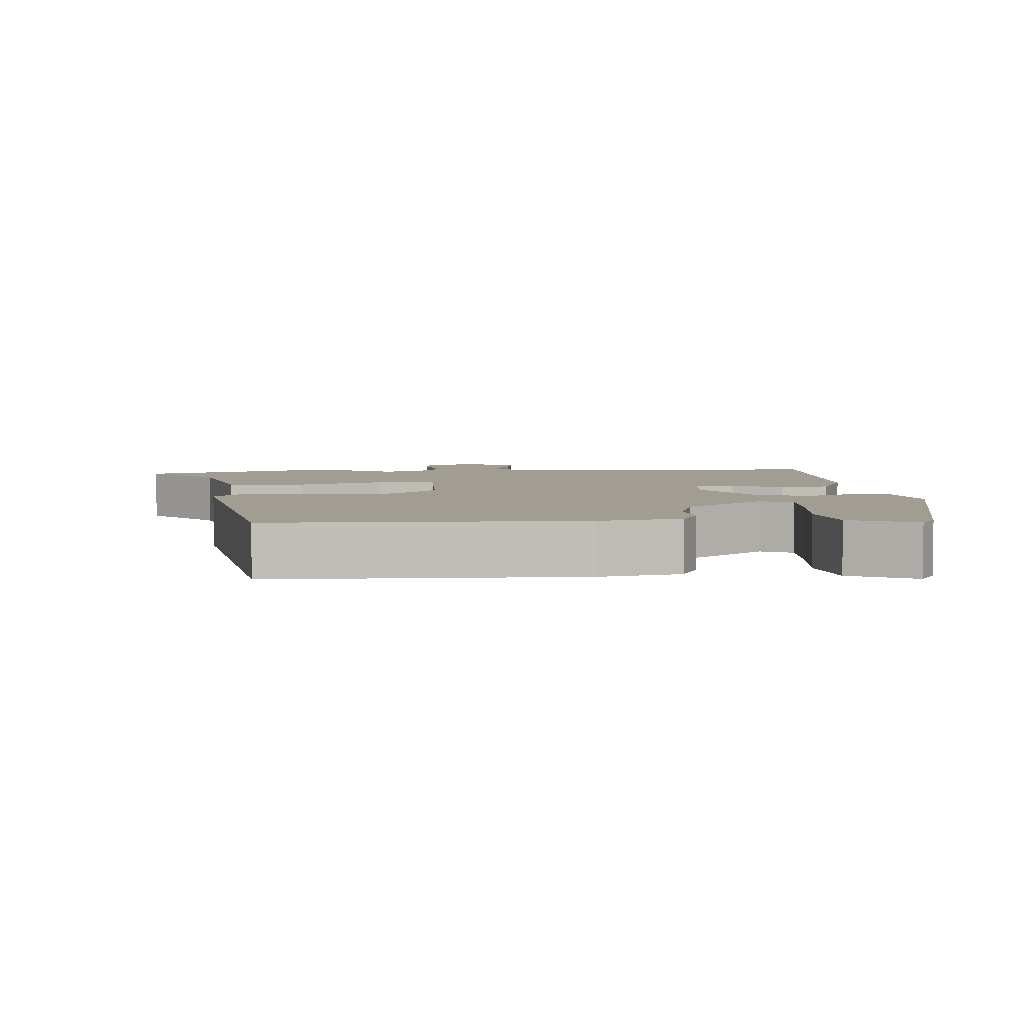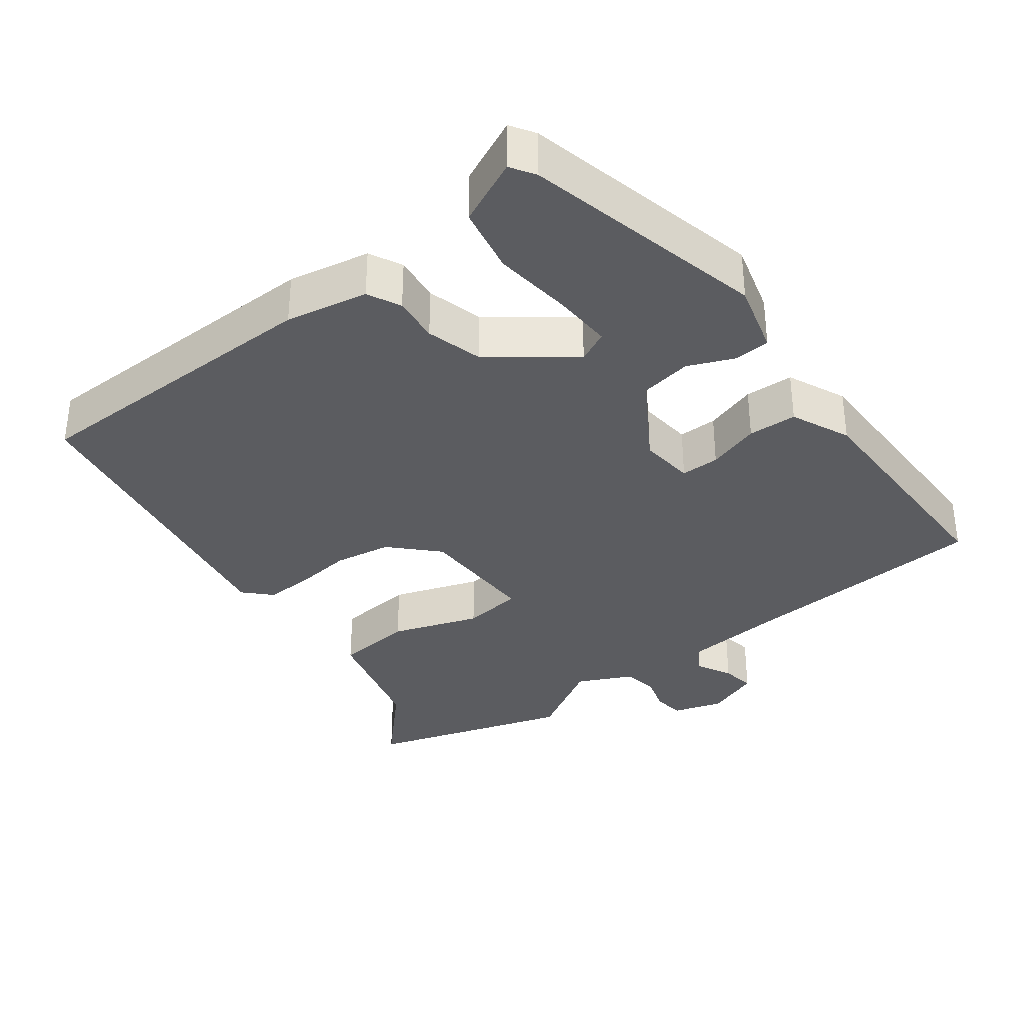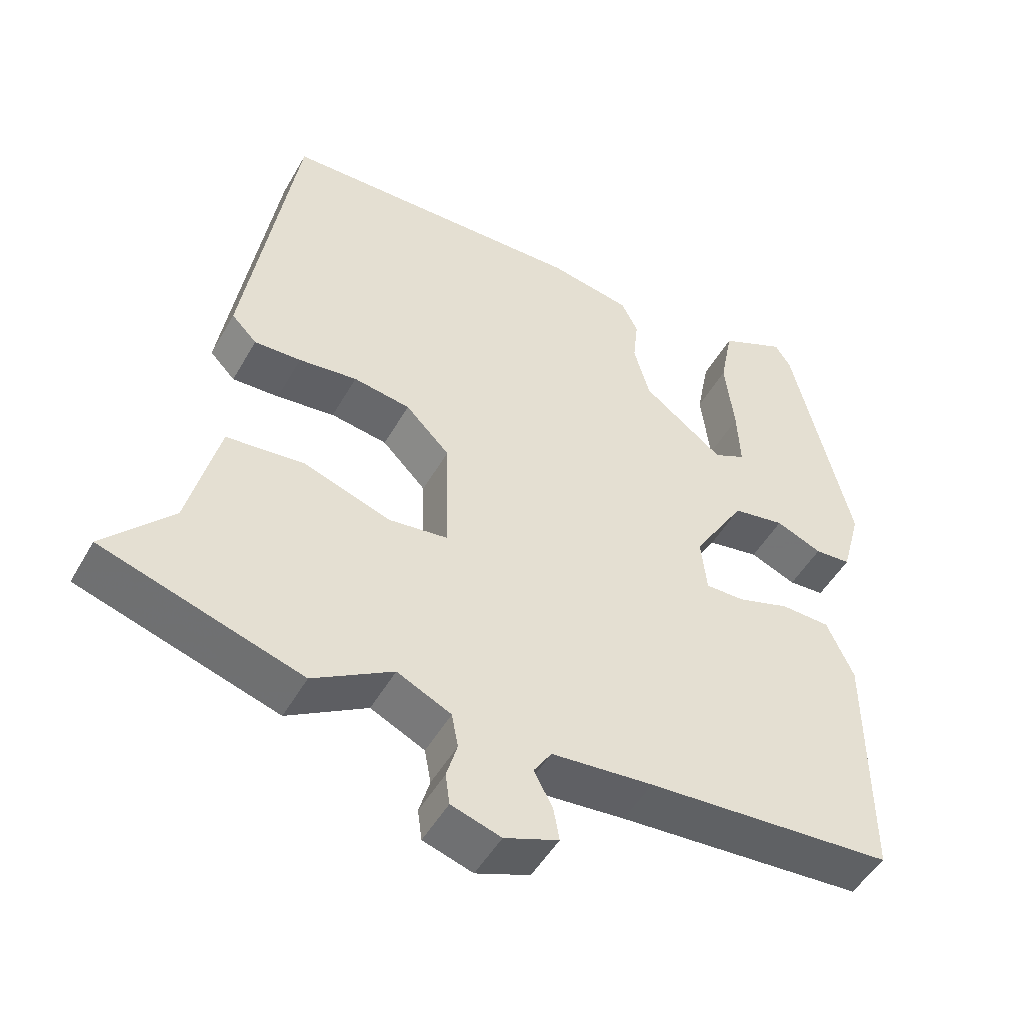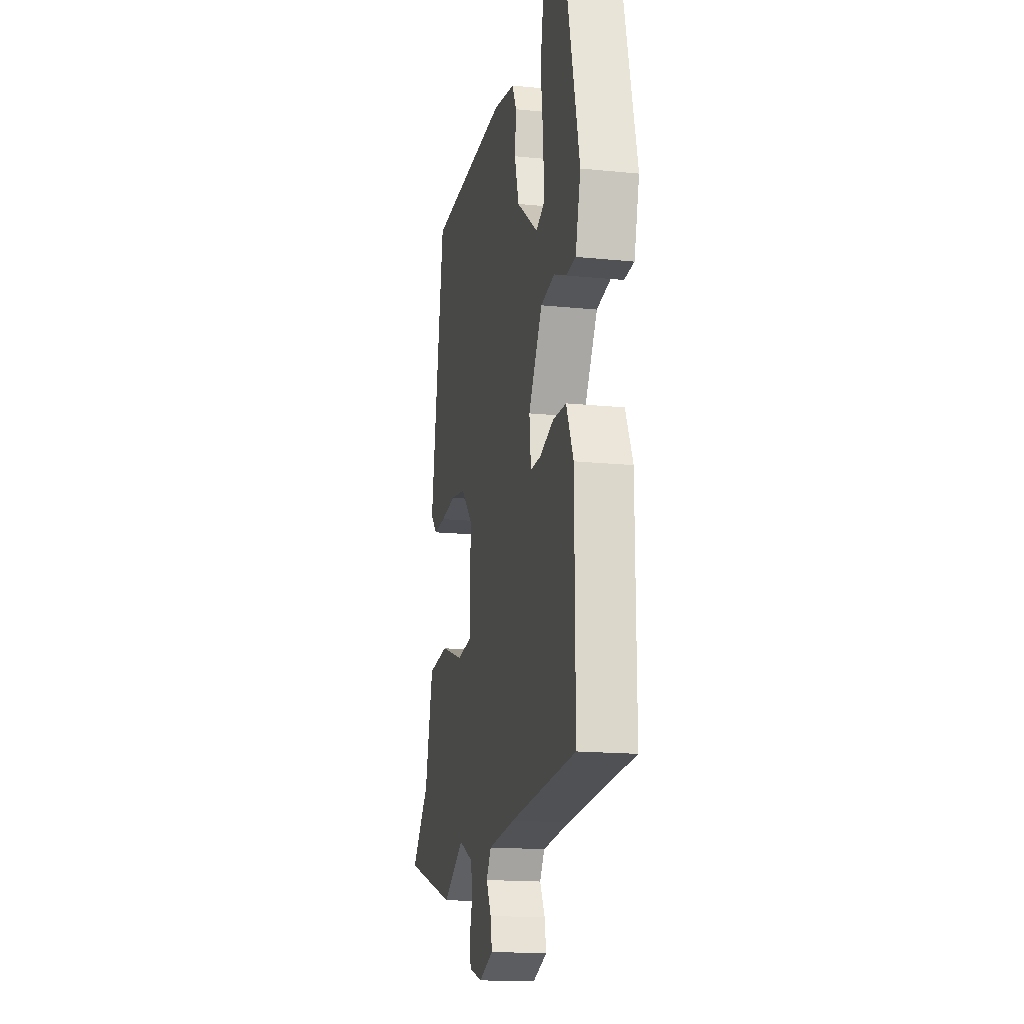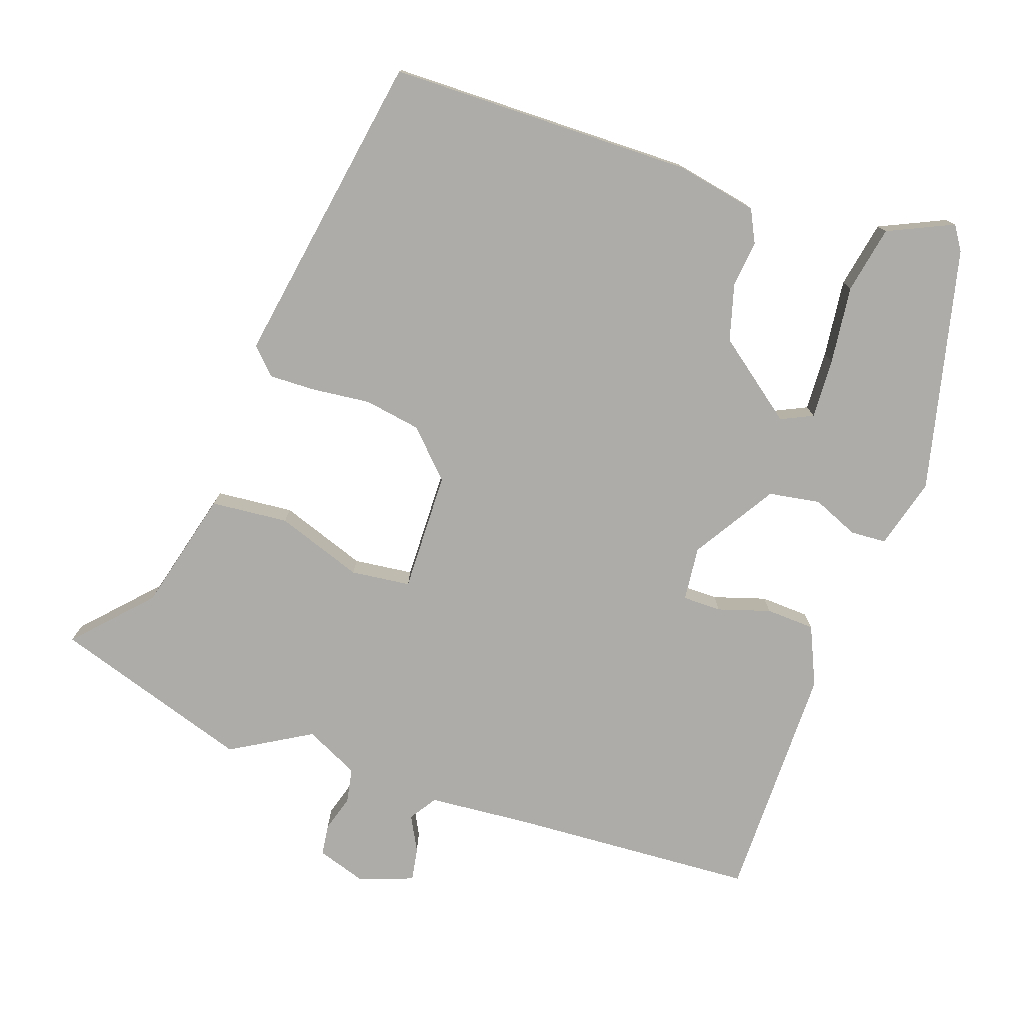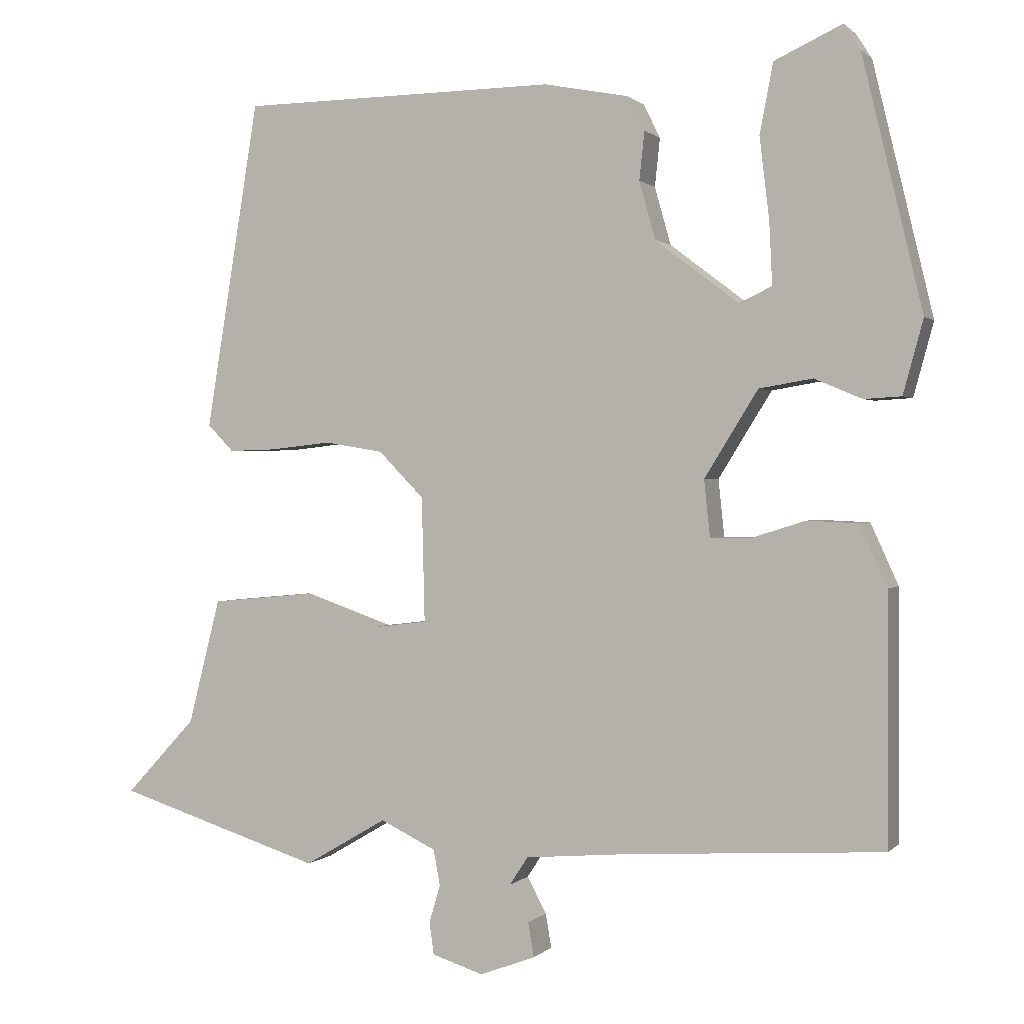
<metadata>
{"format":"obj","ext":"obj","renderer":"f3d","projection":"perspective","resolution":1024,"background":"white","views":[{"elev":4.7,"azim":-4.5,"up":"+Y"},{"elev":-35.0,"azim":37.0,"up":"+Y"},{"elev":-49.1,"azim":-28.5,"up":"+Z"},{"elev":-16.6,"azim":78.4,"up":"+Z"},{"elev":-77.0,"azim":-19.3,"up":"+Y"},{"elev":0.8,"azim":20.3,"up":"+Z"}]}
</metadata>
<code>
v -0.32 0.07 -0.557
v -0.597 0.07 -0.469
v -0.502 0.07 -0.367
v -0.459 0.07 -0.198
v -0.351 0.07 -0.188
v -0.23 0.07 -0.23
v -0.147 0.07 -0.22
v -0.151 0.07 -0.052
v -0.212 0.07 0.01
v -0.291 0.07 0.023
v -0.372 0.07 0.014
v -0.437 0.07 0.012
v -0.472 0.07 0.048
v -0.4 0.07 0.489
v 0.026 0.07 0.495
v 0.14 0.07 0.473
v 0.163 0.07 0.427
v 0.156 0.07 0.362
v 0.178 0.07 0.284
v 0.29 0.07 0.199
v 0.334 0.07 0.22
v 0.33 0.07 0.304
v 0.317 0.07 0.413
v 0.335 0.07 0.507
v 0.426 0.07 0.549
v 0.448 0.07 0.515
v 0.529 0.07 0.176
v 0.502 0.07 0.077
v 0.452 0.07 0.074
v 0.388 0.07 0.101
v 0.316 0.07 0.089
v 0.244 0.07 -0.027
v 0.252 0.07 -0.103
v 0.306 0.07 -0.103
v 0.379 0.07 -0.08
v 0.447 0.07 -0.083
v 0.484 0.07 -0.165
v 0.485 0.07 -0.498
v 0.142 0.07 -0.519
v 0.001 0.07 -0.531
v -0.024 0.07 -0.569
v 0.002 0.07 -0.618
v 0.01 0.07 -0.664
v -0.065 0.07 -0.692
v -0.134 0.07 -0.67
v -0.14 0.07 -0.627
v -0.125 0.07 -0.576
v -0.134 0.07 -0.528
v -0.209 0.07 -0.492
v -0.32 0 -0.557
v -0.597 0 -0.469
v -0.502 0 -0.367
v -0.459 0 -0.198
v -0.351 0 -0.188
v -0.23 0 -0.23
v -0.147 0 -0.22
v -0.151 0 -0.052
v -0.212 0 0.01
v -0.291 0 0.023
v -0.372 0 0.014
v -0.437 0 0.012
v -0.472 0 0.048
v -0.4 0 0.489
v 0.026 0 0.495
v 0.14 0 0.473
v 0.163 0 0.427
v 0.156 0 0.362
v 0.178 0 0.284
v 0.29 0 0.199
v 0.334 0 0.22
v 0.33 0 0.304
v 0.317 0 0.413
v 0.335 0 0.507
v 0.426 0 0.549
v 0.448 0 0.515
v 0.529 0 0.176
v 0.502 0 0.077
v 0.452 0 0.074
v 0.388 0 0.101
v 0.316 0 0.089
v 0.244 0 -0.027
v 0.252 0 -0.103
v 0.306 0 -0.103
v 0.379 0 -0.08
v 0.447 0 -0.083
v 0.484 0 -0.165
v 0.485 0 -0.498
v 0.142 0 -0.519
v 0.001 0 -0.531
v -0.024 0 -0.569
v 0.002 0 -0.618
v 0.01 0 -0.664
v -0.065 0 -0.692
v -0.134 0 -0.67
v -0.14 0 -0.627
v -0.125 0 -0.576
v -0.134 0 -0.528
v -0.209 0 -0.492
f 44 45 46 47
f 44 47 48
f 41 42 43 44
f 41 44 48
f 40 41 48 49
f 36 37 38 39
f 34 35 36 39
f 33 34 39 40
f 32 33 40 49
f 27 28 29 30
f 27 30 31
f 26 27 31
f 22 23 24 25
f 21 22 25 26
f 15 16 17 18
f 15 18 19
f 14 15 19
f 13 14 19 20
f 10 11 12 13
f 3 4 5 6
f 3 6 7
f 2 3 7
f 1 2 7
f 49 1 7
f 32 49 7
f 21 26 31 32
f 20 21 32 7
f 10 13 20
f 9 10 20
f 8 9 20
f 7 8 20
f 96 95 94 93
f 97 96 93
f 93 92 91 90
f 97 93 90
f 98 97 90 89
f 88 87 86 85
f 88 85 84 83
f 89 88 83 82
f 98 89 82 81
f 79 78 77 76
f 80 79 76
f 80 76 75
f 74 73 72 71
f 75 74 71 70
f 67 66 65 64
f 68 67 64
f 68 64 63
f 69 68 63 62
f 62 61 60 59
f 55 54 53 52
f 56 55 52
f 56 52 51
f 56 51 50
f 56 50 98
f 56 98 81
f 81 80 75 70
f 56 81 70 69
f 69 62 59
f 69 59 58
f 69 58 57
f 69 57 56
f 1 50 51 2
f 2 51 52 3
f 3 52 53 4
f 4 53 54 5
f 5 54 55 6
f 6 55 56 7
f 7 56 57 8
f 8 57 58 9
f 9 58 59 10
f 10 59 60 11
f 11 60 61 12
f 12 61 62 13
f 13 62 63 14
f 14 63 64 15
f 15 64 65 16
f 16 65 66 17
f 17 66 67 18
f 18 67 68 19
f 19 68 69 20
f 20 69 70 21
f 21 70 71 22
f 22 71 72 23
f 23 72 73 24
f 24 73 74 25
f 25 74 75 26
f 26 75 76 27
f 27 76 77 28
f 28 77 78 29
f 29 78 79 30
f 30 79 80 31
f 31 80 81 32
f 32 81 82 33
f 33 82 83 34
f 34 83 84 35
f 35 84 85 36
f 36 85 86 37
f 37 86 87 38
f 38 87 88 39
f 39 88 89 40
f 40 89 90 41
f 41 90 91 42
f 42 91 92 43
f 43 92 93 44
f 44 93 94 45
f 45 94 95 46
f 46 95 96 47
f 47 96 97 48
f 48 97 98 49
f 49 98 50 1

</code>
